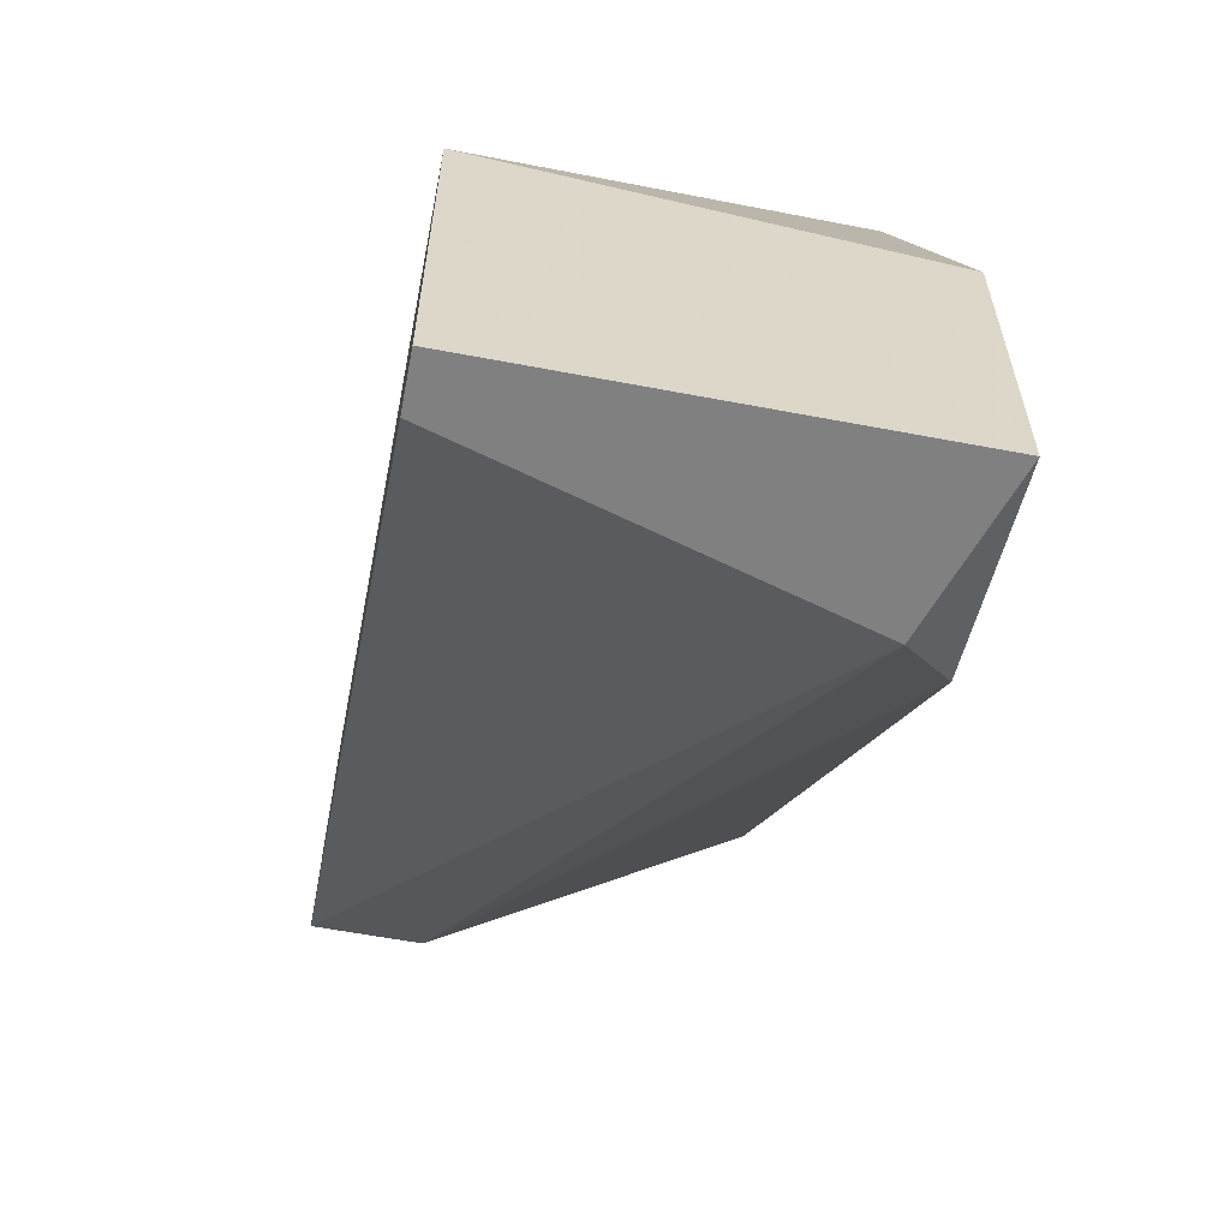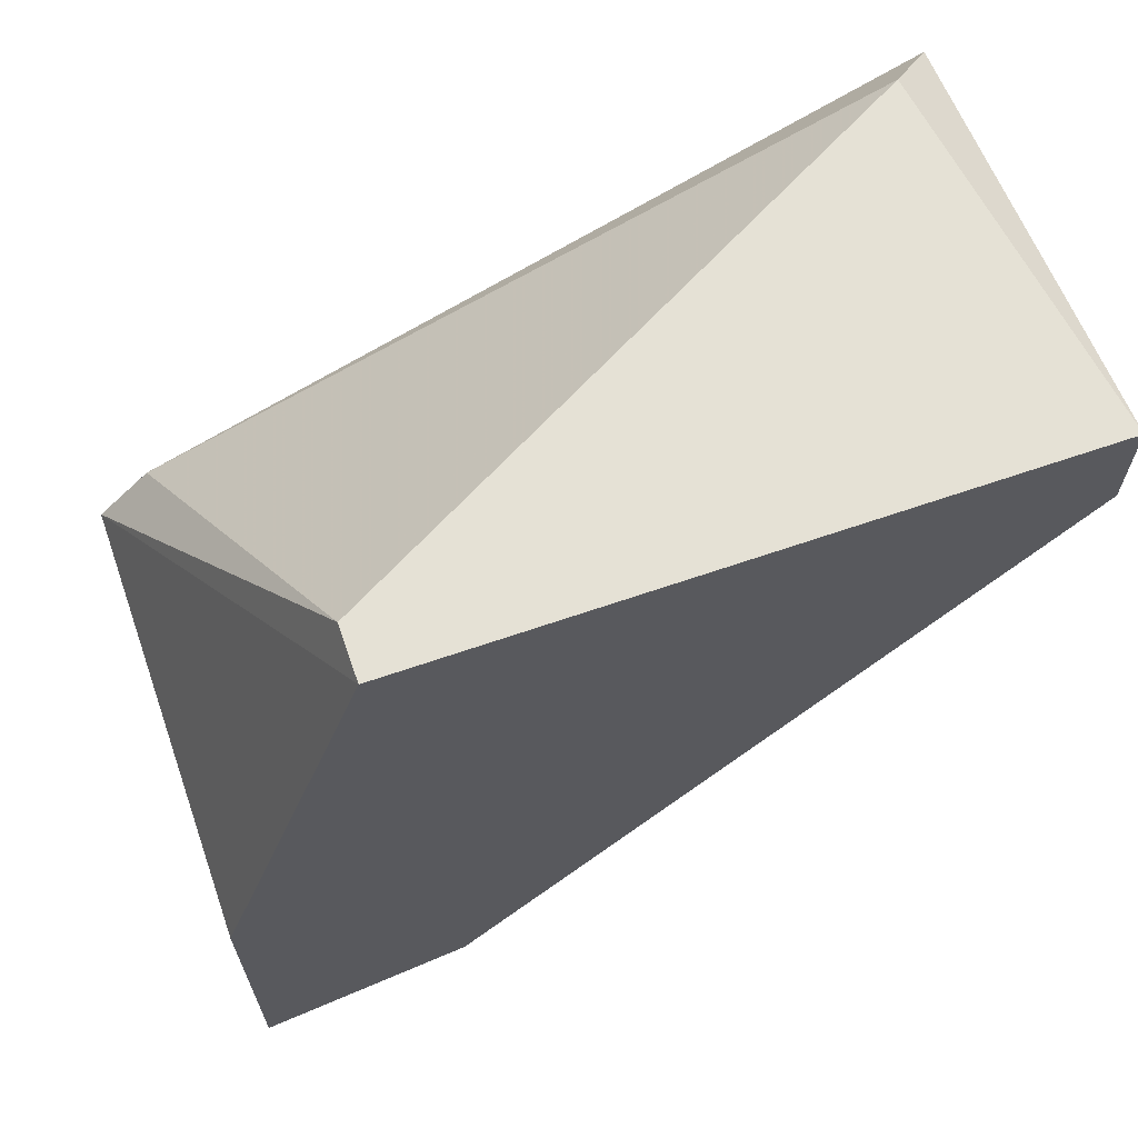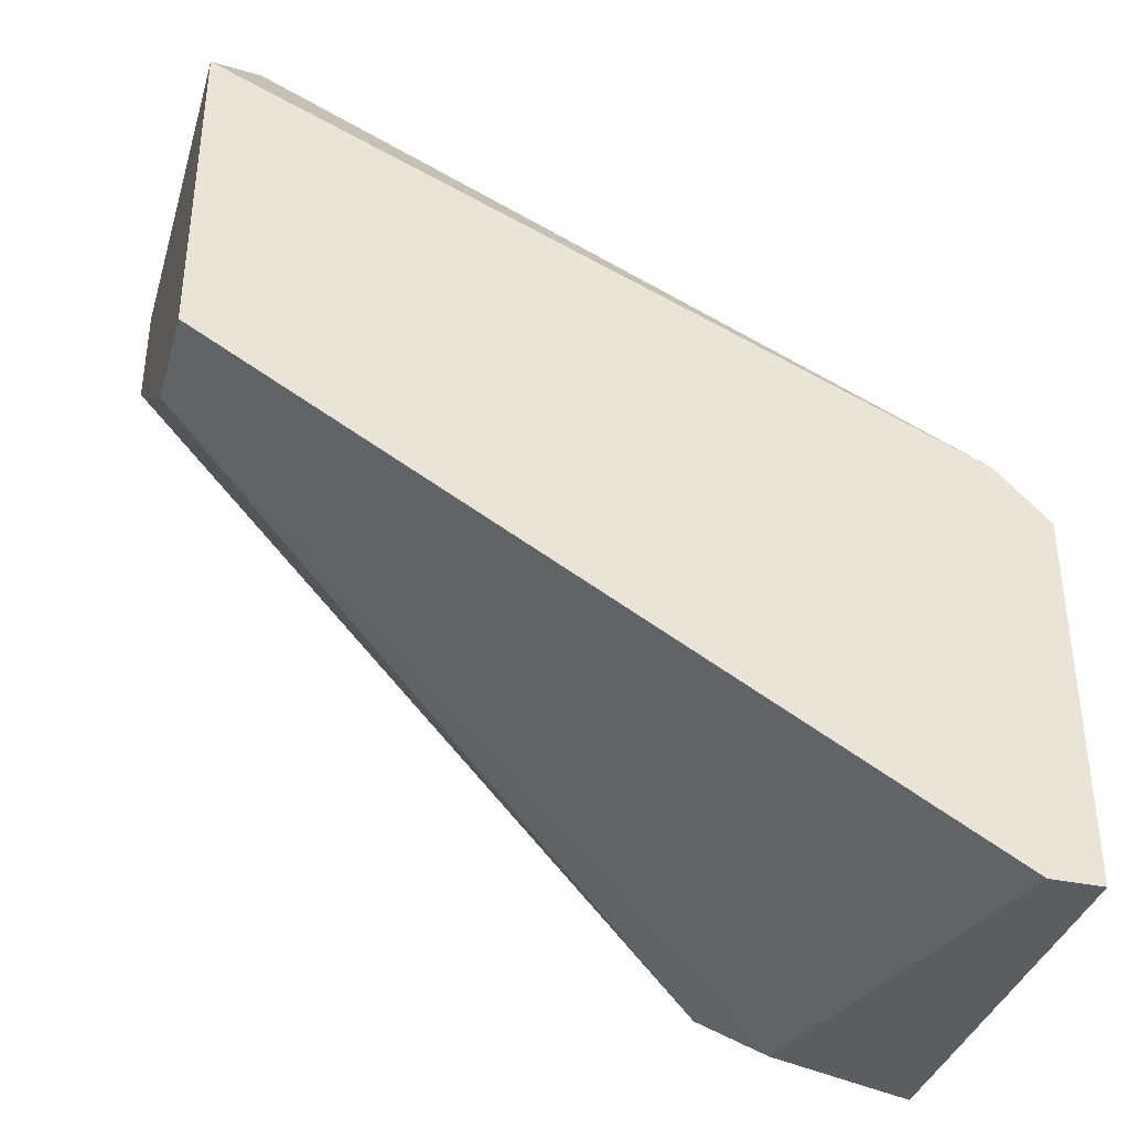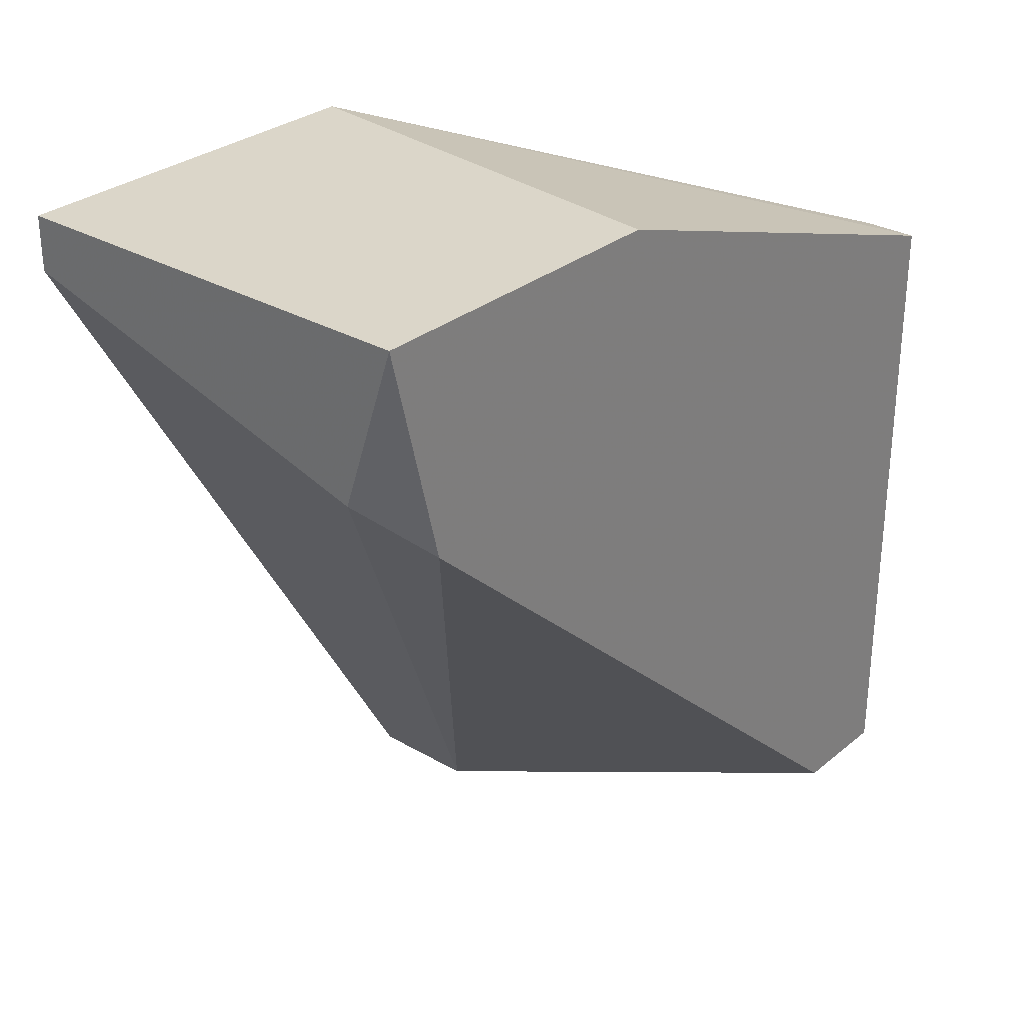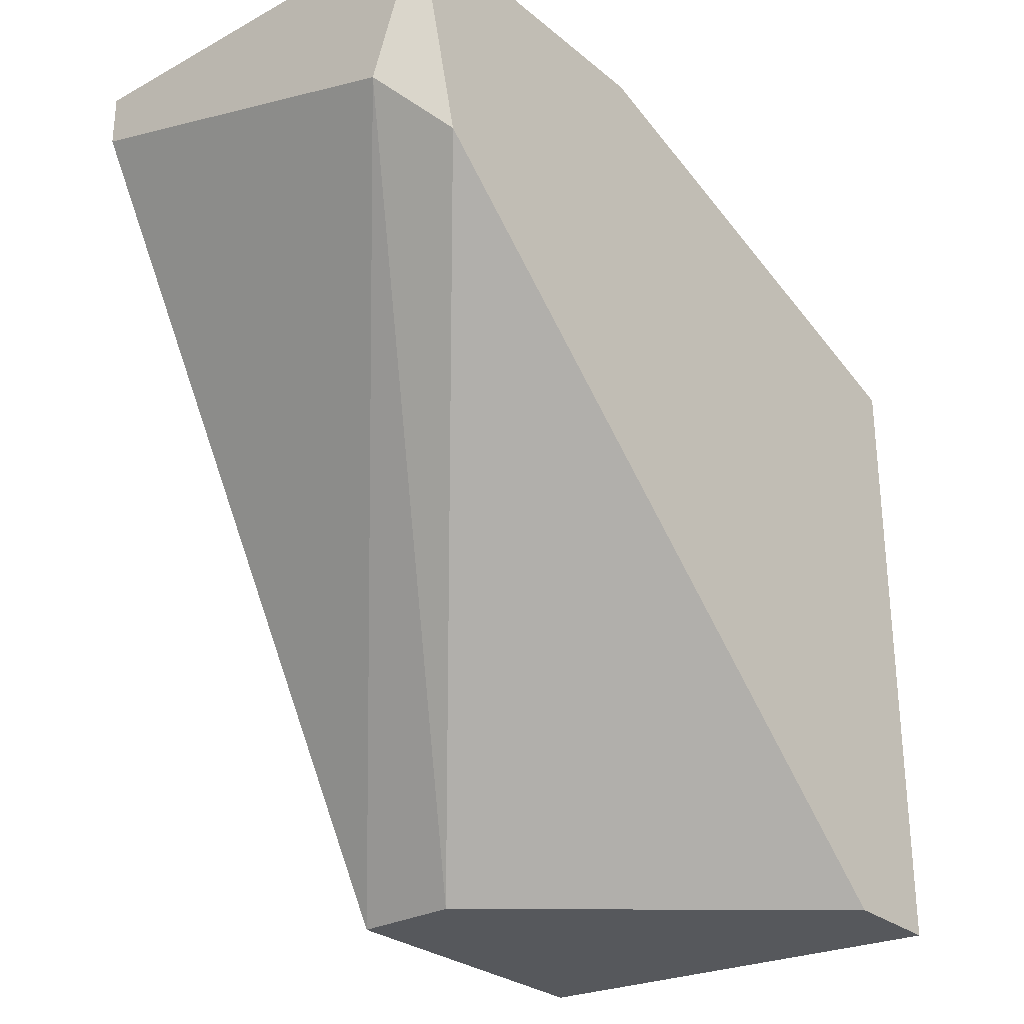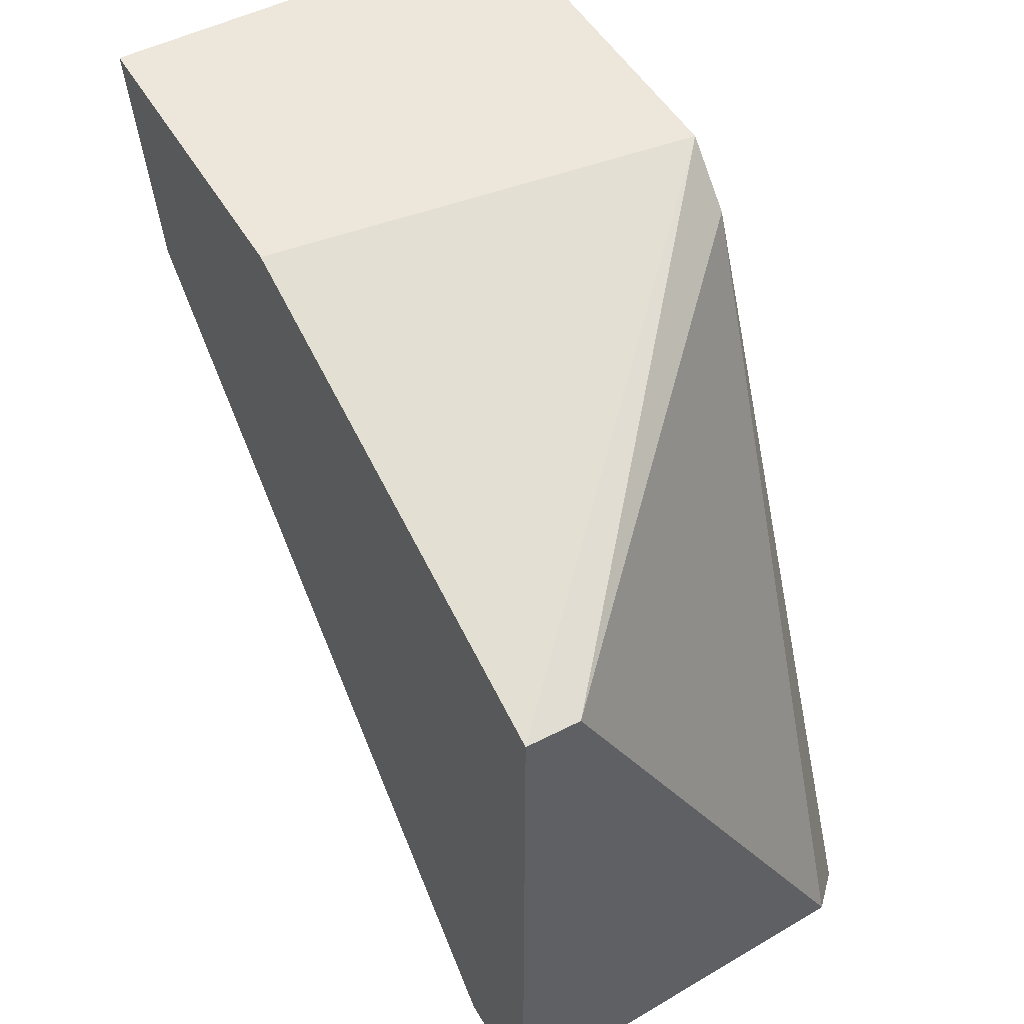
<metadata>
{"format":"obj","ext":"obj","renderer":"f3d","projection":"perspective","resolution":1024,"background":"white","views":[{"elev":-60.2,"azim":169.0,"up":"+Z"},{"elev":65.1,"azim":-109.2,"up":"+Z"},{"elev":-36.6,"azim":74.3,"up":"+Z"},{"elev":29.9,"azim":-139.7,"up":"+Y"},{"elev":-28.1,"azim":-140.7,"up":"+Y"},{"elev":50.3,"azim":-29.5,"up":"+Y"}]}
</metadata>
<code>
v 0.03521 0.03166 0.04201
v 0.03423 0.03068 0.03519
v 0.02839 0.0453 0.02739
v 0.02839 0.0453 0.03324
v 0.02839 0.04237 0.04201
v 0.02839 0.0414 0.02837
v 0.02839 0.03068 0.04006
v 0.02839 0.03068 0.04201
v 0.02936 0.04237 0.04201
v 0.02936 0.04237 0.02739
v 0.03618 0.0453 0.02739
v 0.03618 0.0453 0.03422
v 0.03618 0.04432 0.02739
v 0.03618 0.04432 0.03519
v 0.03618 0.03068 0.04104
v 0.03618 0.03068 0.03519
f 10 11 13
f 5 6 8
f 8 2 15
f 14 15 11
f 6 5 4
f 15 2 16
f 11 15 16
f 6 4 3
f 4 11 3
f 5 8 1
f 15 14 1
f 8 15 1
f 6 2 7
f 2 8 7
f 8 6 7
f 2 6 10
f 16 2 10
f 6 3 10
f 3 11 10
f 14 11 12
f 4 5 12
f 11 4 12
f 1 14 9
f 5 1 9
f 14 12 9
f 12 5 9
f 11 16 13
f 16 10 13

</code>
